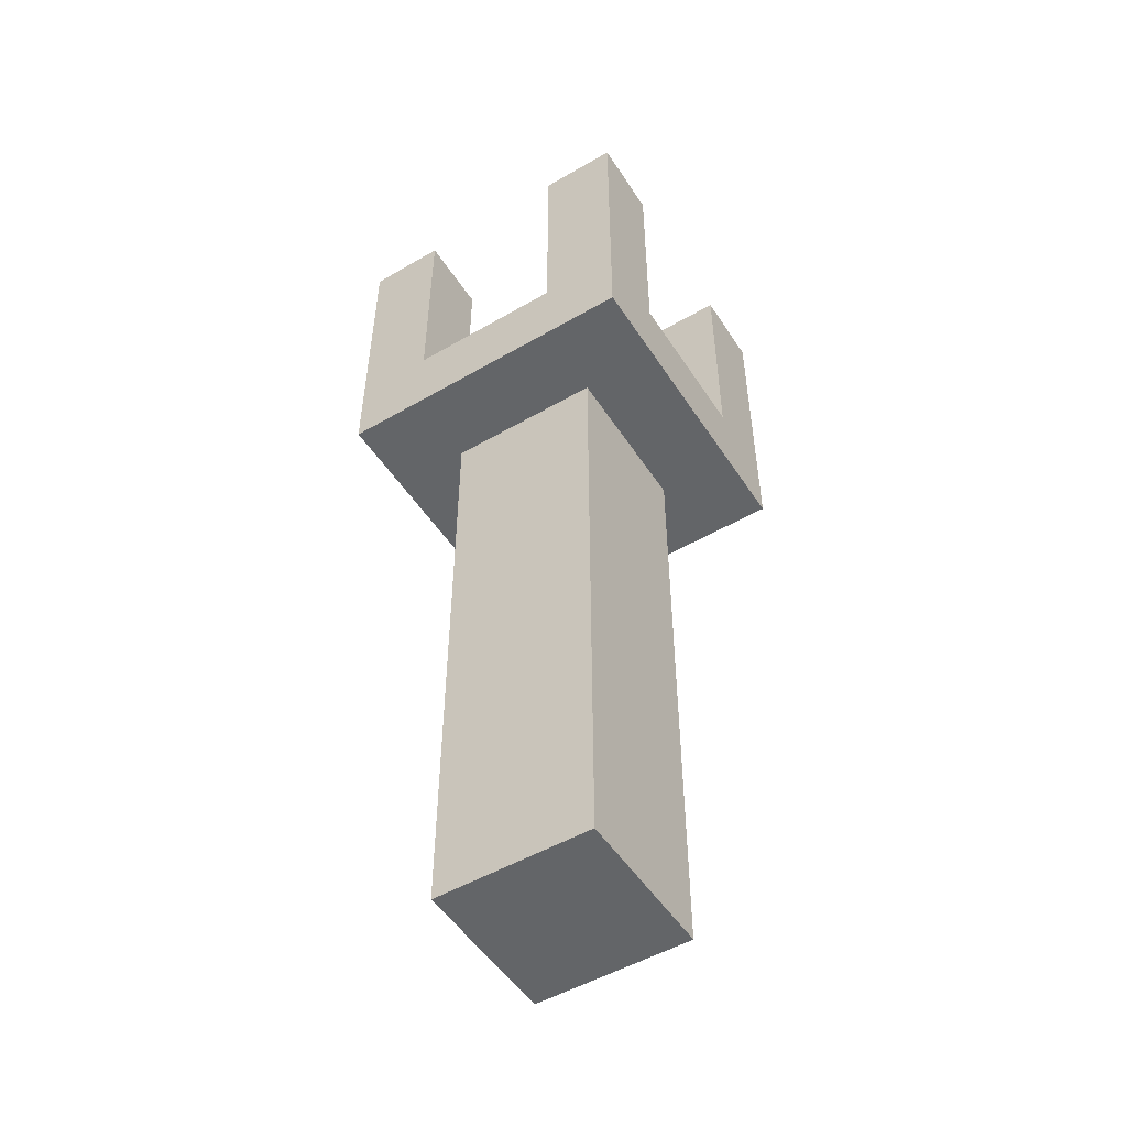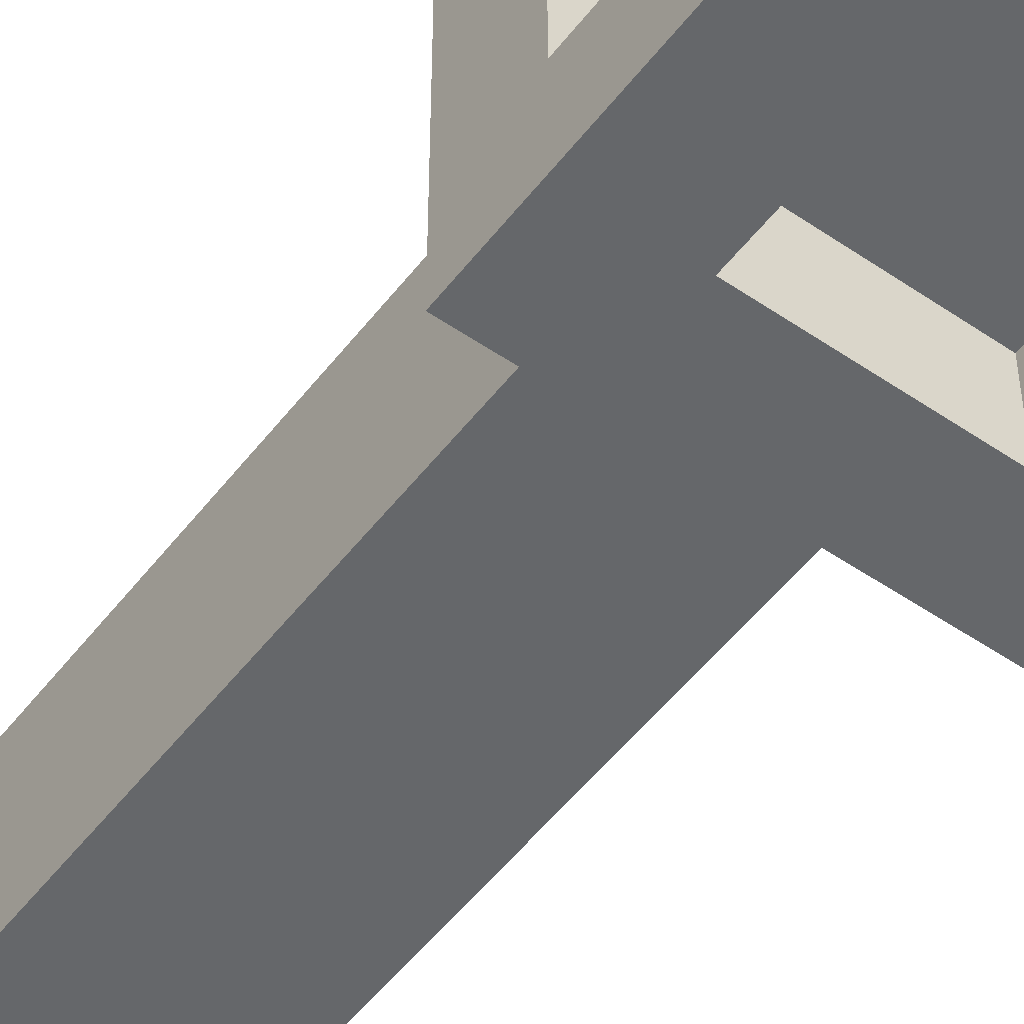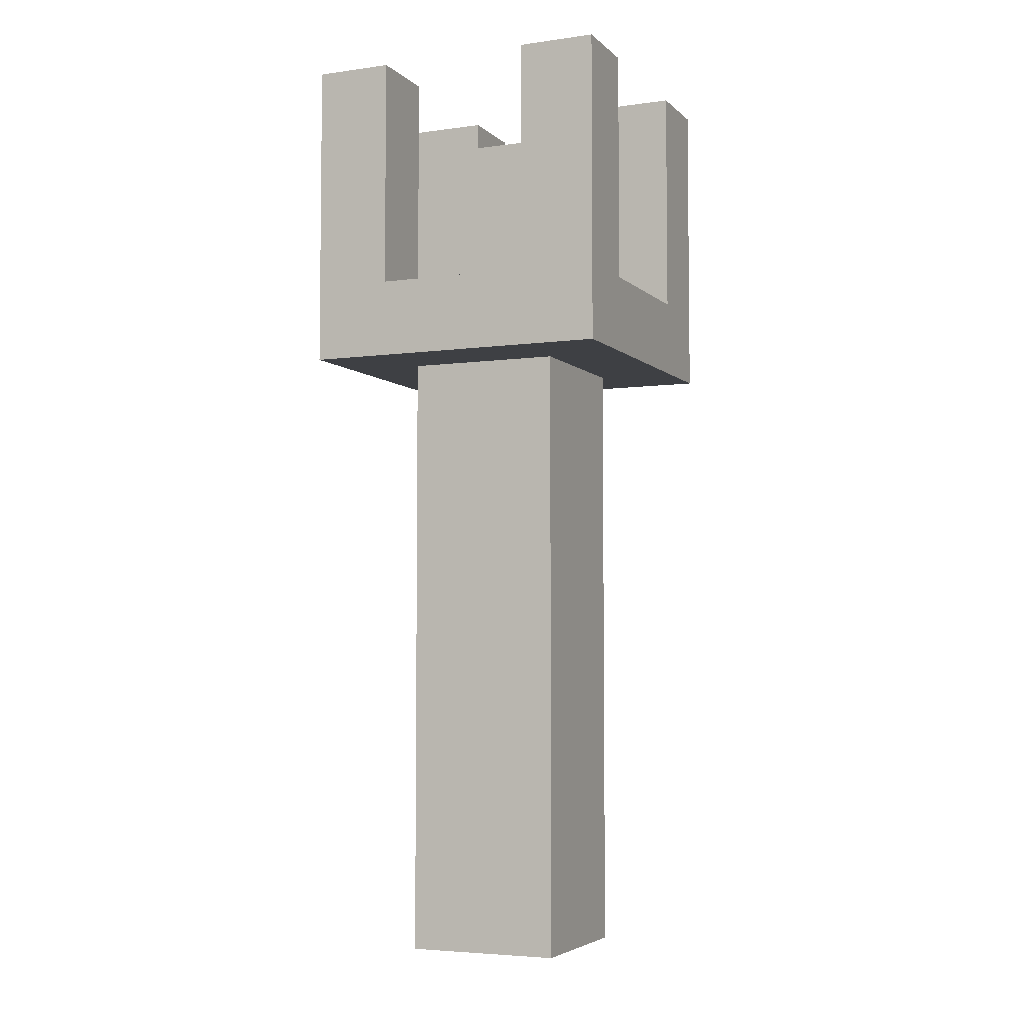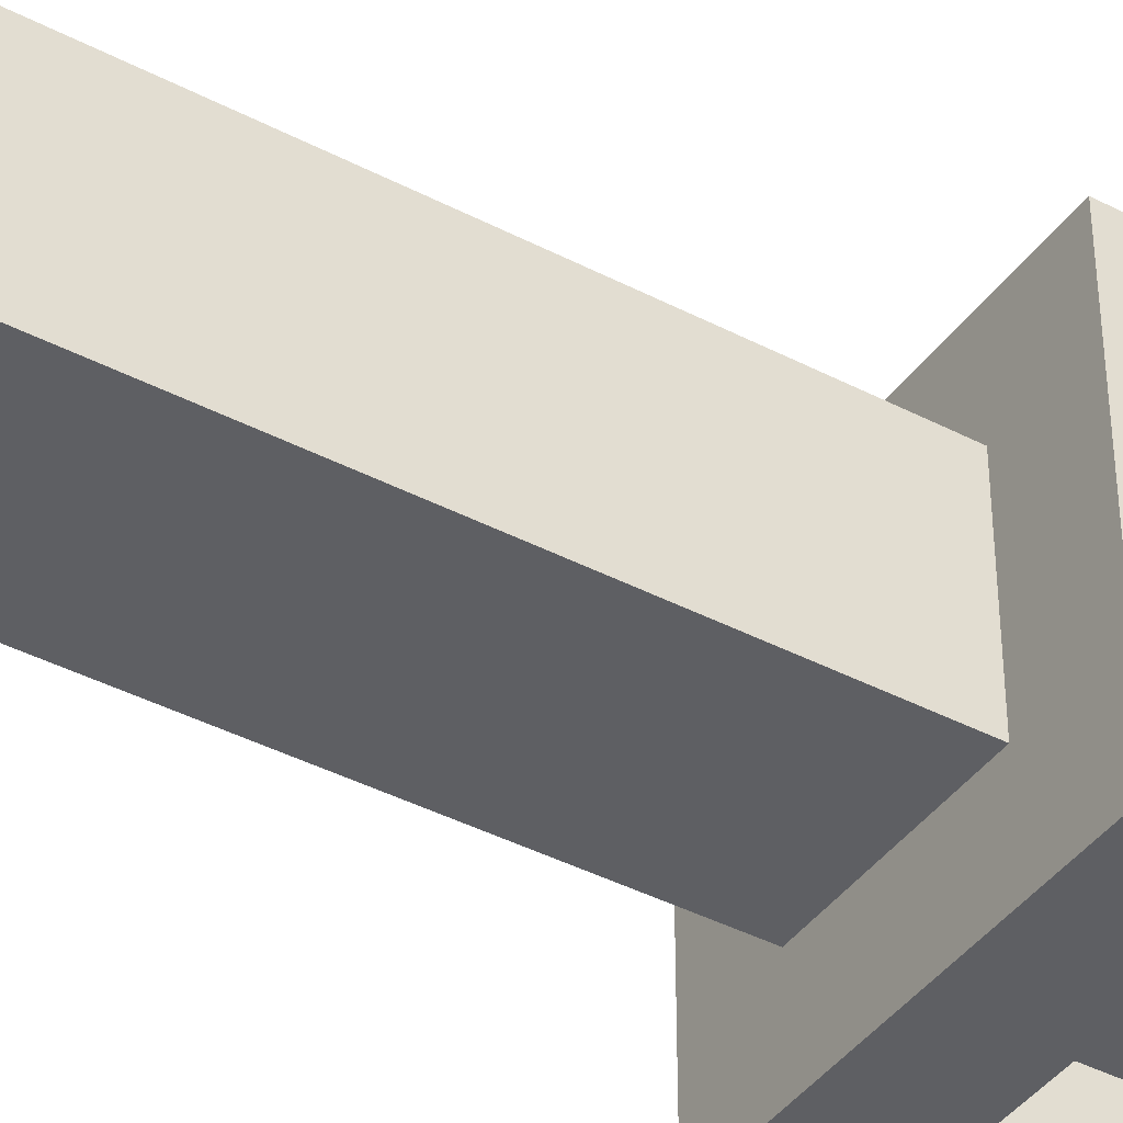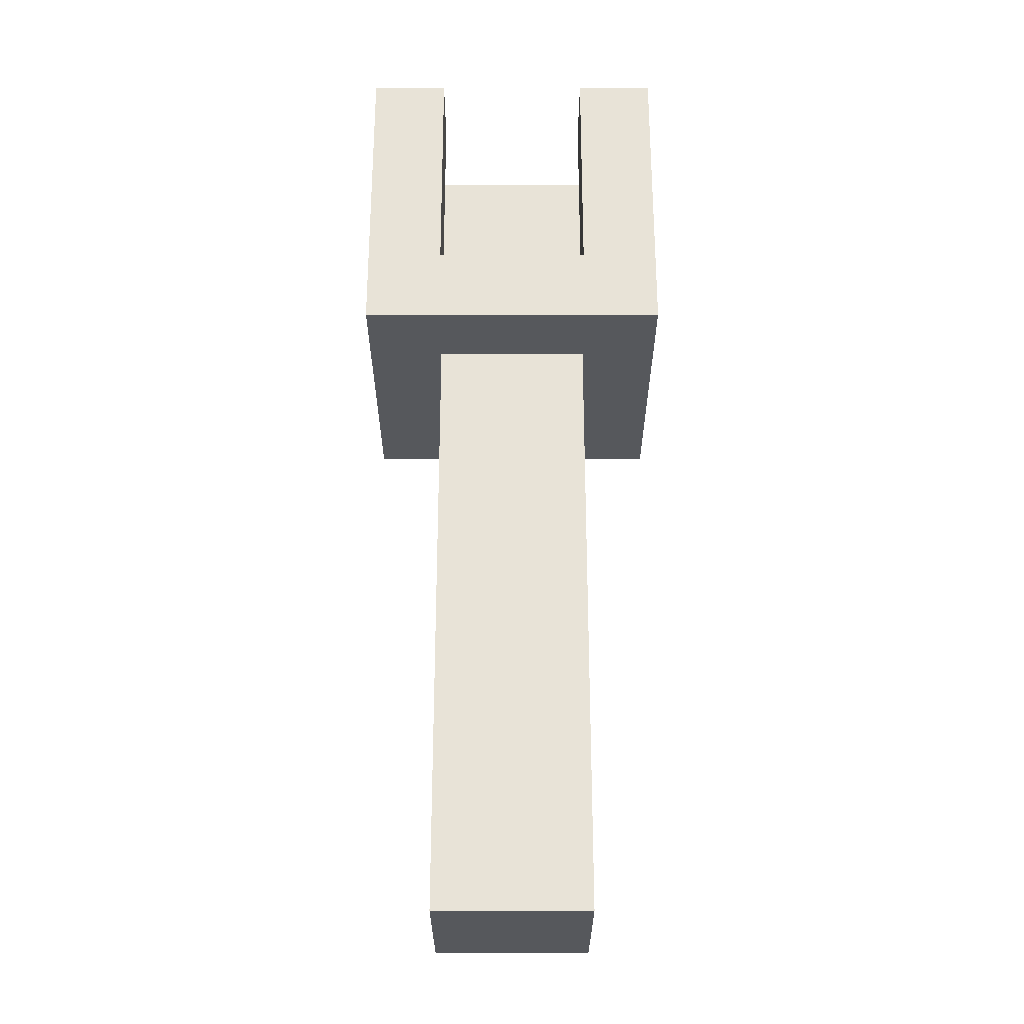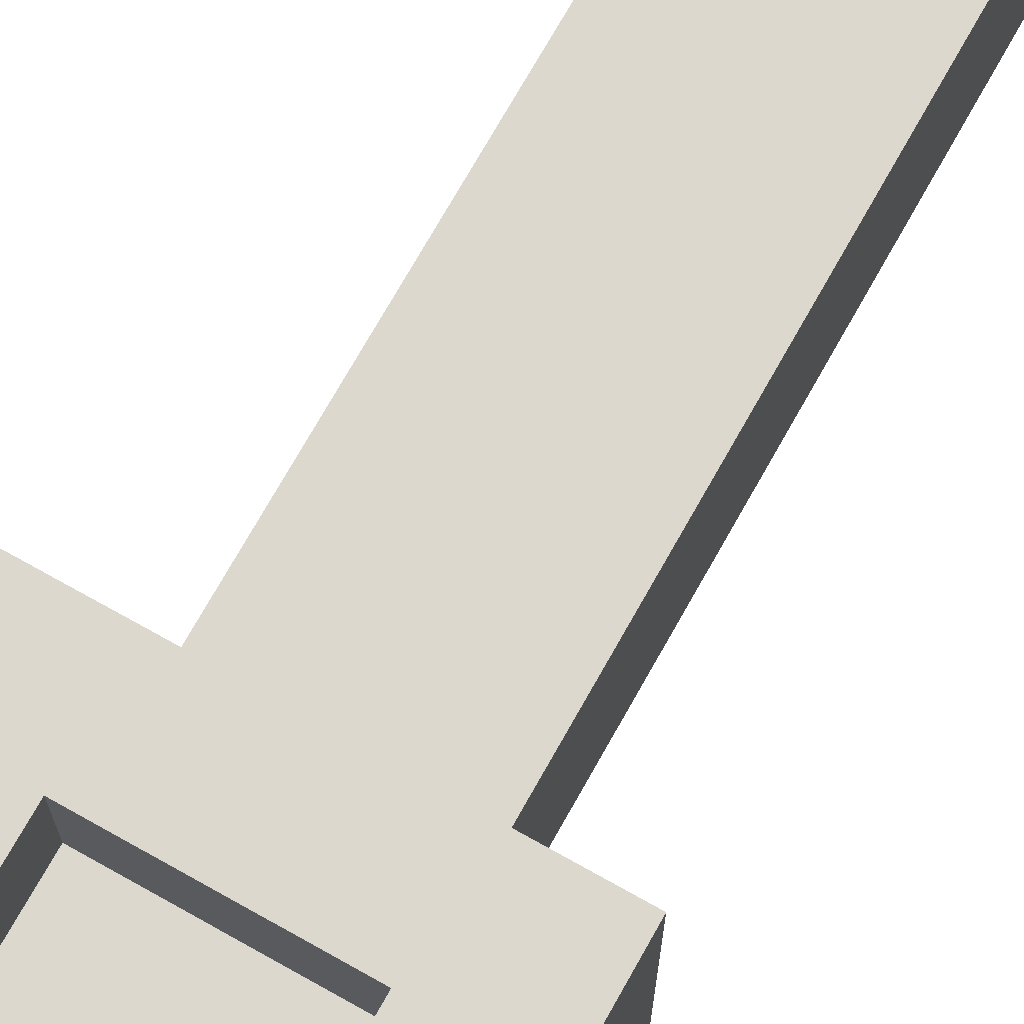
<metadata>
{"format":"obj","ext":"obj","renderer":"f3d","projection":"perspective","resolution":1024,"background":"white","views":[{"elev":-51.4,"azim":32.2,"up":"+Y"},{"elev":-52.0,"azim":143.5,"up":"+Z"},{"elev":-4.9,"azim":-156.4,"up":"+Y"},{"elev":-41.1,"azim":57.6,"up":"+Z"},{"elev":-27.9,"azim":-0.0,"up":"+Y"},{"elev":72.3,"azim":-150.7,"up":"+Z"}]}
</metadata>
<code>
o
v -0.2 0.8 0.2
v -0.2 0.8 -0.2
v -0.2 0.9 0.1
v -0.2 0.9 -0.1
v -0.2 1.2 0.2
v -0.2 1.2 0.1
v -0.2 1.2 -0.1
v -0.2 1.2 -0.2
v -0.1 0 0.1
v -0.1 0 -0.1
v -0.1 0.8 0.1
v -0.1 0.8 -0.1
v -0.1 0.9 0.1
v -0.1 0.9 -0.1
v -0.1 1.1 0.1
v -0.1 1.1 -0.1
v 0.1 0.9 0.2
v 0.1 0.9 0.1
v 0.1 0.9 -0.1
v 0.1 0.9 -0.2
v 0.1 1.1 0.1
v 0.1 1.1 -0.1
v 0.1 1.2 0.2
v 0.1 1.2 0.1
v 0.1 1.2 -0.1
v 0.1 1.2 -0.2
v -0.1 0.9 0.2
v -0.1 0.9 0.1
v -0.1 0.9 -0.1
v -0.1 0.9 -0.2
v -0.1 1.1 0.1
v -0.1 1.1 -0.1
v -0.1 1.2 0.2
v -0.1 1.2 0.1
v -0.1 1.2 -0.1
v -0.1 1.2 -0.2
v 0.1 0 0.1
v 0.1 0 -0.1
v 0.1 0.8 0.1
v 0.1 0.8 -0.1
v 0.1 0.9 0.1
v 0.1 0.9 -0.1
v 0.1 1.1 0.1
v 0.1 1.1 -0.1
v 0.2 0.8 0.2
v 0.2 0.8 -0.2
v 0.2 0.9 0.1
v 0.2 0.9 -0.1
v 0.2 1.2 0.2
v 0.2 1.2 0.1
v 0.2 1.2 -0.1
v 0.2 1.2 -0.2
v -0.2 0.8 0.2
v -0.2 1.2 0.2
v -0.1 0.9 0.2
v -0.1 1.2 0.2
v 0.1 0.9 0.2
v 0.1 1.2 0.2
v 0.2 0.8 0.2
v 0.2 1.2 0.2
v -0.1 0 0.1
v -0.1 0.8 0.1
v -0.1 0.9 0.1
v -0.1 1.1 0.1
v 0.1 0 0.1
v 0.1 0.8 0.1
v 0.1 0.9 0.1
v 0.1 1.1 0.1
v -0.2 0.9 -0.1
v -0.2 1.2 -0.1
v -0.1 0.9 -0.1
v -0.1 1.1 -0.1
v -0.1 1.2 -0.1
v 0.1 0.9 -0.1
v 0.1 1.1 -0.1
v 0.1 1.2 -0.1
v 0.2 0.9 -0.1
v 0.2 1.2 -0.1
v -0.2 0.9 0.1
v -0.2 1.2 0.1
v -0.1 0.9 0.1
v -0.1 1.1 0.1
v -0.1 1.2 0.1
v 0.1 0.9 0.1
v 0.1 1.1 0.1
v 0.1 1.2 0.1
v 0.2 0.9 0.1
v 0.2 1.2 0.1
v -0.1 0 -0.1
v -0.1 0.8 -0.1
v -0.1 0.9 -0.1
v -0.1 1.1 -0.1
v 0.1 0 -0.1
v 0.1 0.8 -0.1
v 0.1 0.9 -0.1
v 0.1 1.1 -0.1
v -0.2 0.8 -0.2
v -0.2 1.2 -0.2
v -0.1 0.9 -0.2
v -0.1 1.2 -0.2
v 0.1 0.9 -0.2
v 0.1 1.2 -0.2
v 0.2 0.8 -0.2
v 0.2 1.2 -0.2
v -0.1 0 0.1
v 0.1 0 0.1
v -0.1 0 -0.1
v 0.1 0 -0.1
v -0.2 0.8 0.2
v 0.2 0.8 0.2
v -0.1 0.8 0.1
v 0.1 0.8 0.1
v -0.1 0.8 -0.1
v 0.1 0.8 -0.1
v -0.2 0.8 -0.2
v 0.2 0.8 -0.2
v -0.1 0.9 0.2
v 0.1 0.9 0.2
v -0.2 0.9 0.1
v -0.1 0.9 0.1
v 0.1 0.9 0.1
v 0.2 0.9 0.1
v -0.2 0.9 -0.1
v -0.1 0.9 -0.1
v 0.1 0.9 -0.1
v 0.2 0.9 -0.1
v -0.1 0.9 -0.2
v 0.1 0.9 -0.2
v -0.1 1.1 0.1
v 0.1 1.1 0.1
v -0.1 1.1 -0.1
v 0.1 1.1 -0.1
v -0.2 1.2 0.2
v -0.1 1.2 0.2
v 0.1 1.2 0.2
v 0.2 1.2 0.2
v -0.2 1.2 0.1
v -0.1 1.2 0.1
v 0.1 1.2 0.1
v 0.2 1.2 0.1
v -0.2 1.2 -0.1
v -0.1 1.2 -0.1
v 0.1 1.2 -0.1
v 0.2 1.2 -0.1
v -0.2 1.2 -0.2
v -0.1 1.2 -0.2
v 0.1 1.2 -0.2
v 0.2 1.2 -0.2
f 3 2 1
f 4 2 3
f 5 3 1
f 6 3 5
f 7 2 4
f 8 2 7
f 11 10 9
f 12 10 11
f 15 14 13
f 16 14 15
f 21 18 17
f 22 20 19
f 23 21 17
f 24 21 23
f 25 20 22
f 26 20 25
f 27 28 31
f 29 30 32
f 27 31 33
f 33 31 34
f 32 30 35
f 35 30 36
f 37 38 39
f 39 38 40
f 41 42 43
f 43 42 44
f 45 46 47
f 47 46 48
f 45 47 49
f 49 47 50
f 48 46 51
f 51 46 52
f 55 54 53
f 56 54 55
f 57 55 53
f 59 57 53
f 59 58 57
f 60 58 59
f 65 62 61
f 66 62 65
f 67 64 63
f 68 64 67
f 71 70 69
f 72 70 71
f 73 70 72
f 77 75 74
f 77 76 75
f 78 76 77
f 79 80 81
f 81 80 82
f 82 80 83
f 84 85 87
f 85 86 87
f 87 86 88
f 89 90 93
f 93 90 94
f 91 92 95
f 95 92 96
f 97 98 99
f 99 98 100
f 97 99 101
f 97 101 103
f 101 102 103
f 103 102 104
f 107 106 105
f 108 106 107
f 111 110 109
f 112 110 111
f 113 111 109
f 114 110 112
f 115 113 109
f 115 114 113
f 116 110 114
f 116 114 115
f 117 118 120
f 120 118 121
f 119 120 123
f 123 120 124
f 121 122 125
f 125 122 126
f 124 125 127
f 127 125 128
f 129 130 131
f 131 130 132
f 133 134 137
f 137 134 138
f 135 136 139
f 139 136 140
f 141 142 145
f 145 142 146
f 143 144 147
f 147 144 148

</code>
